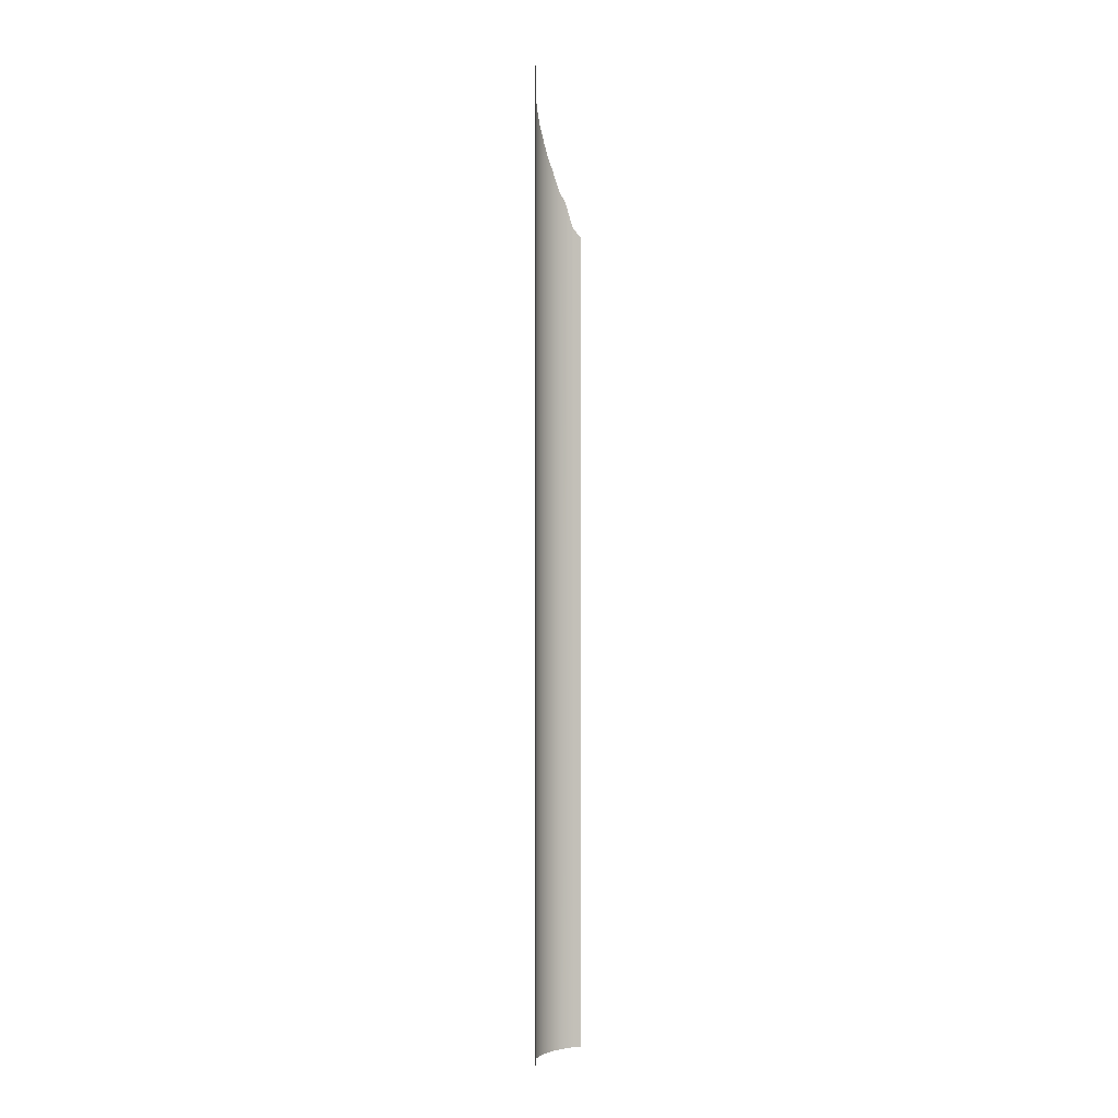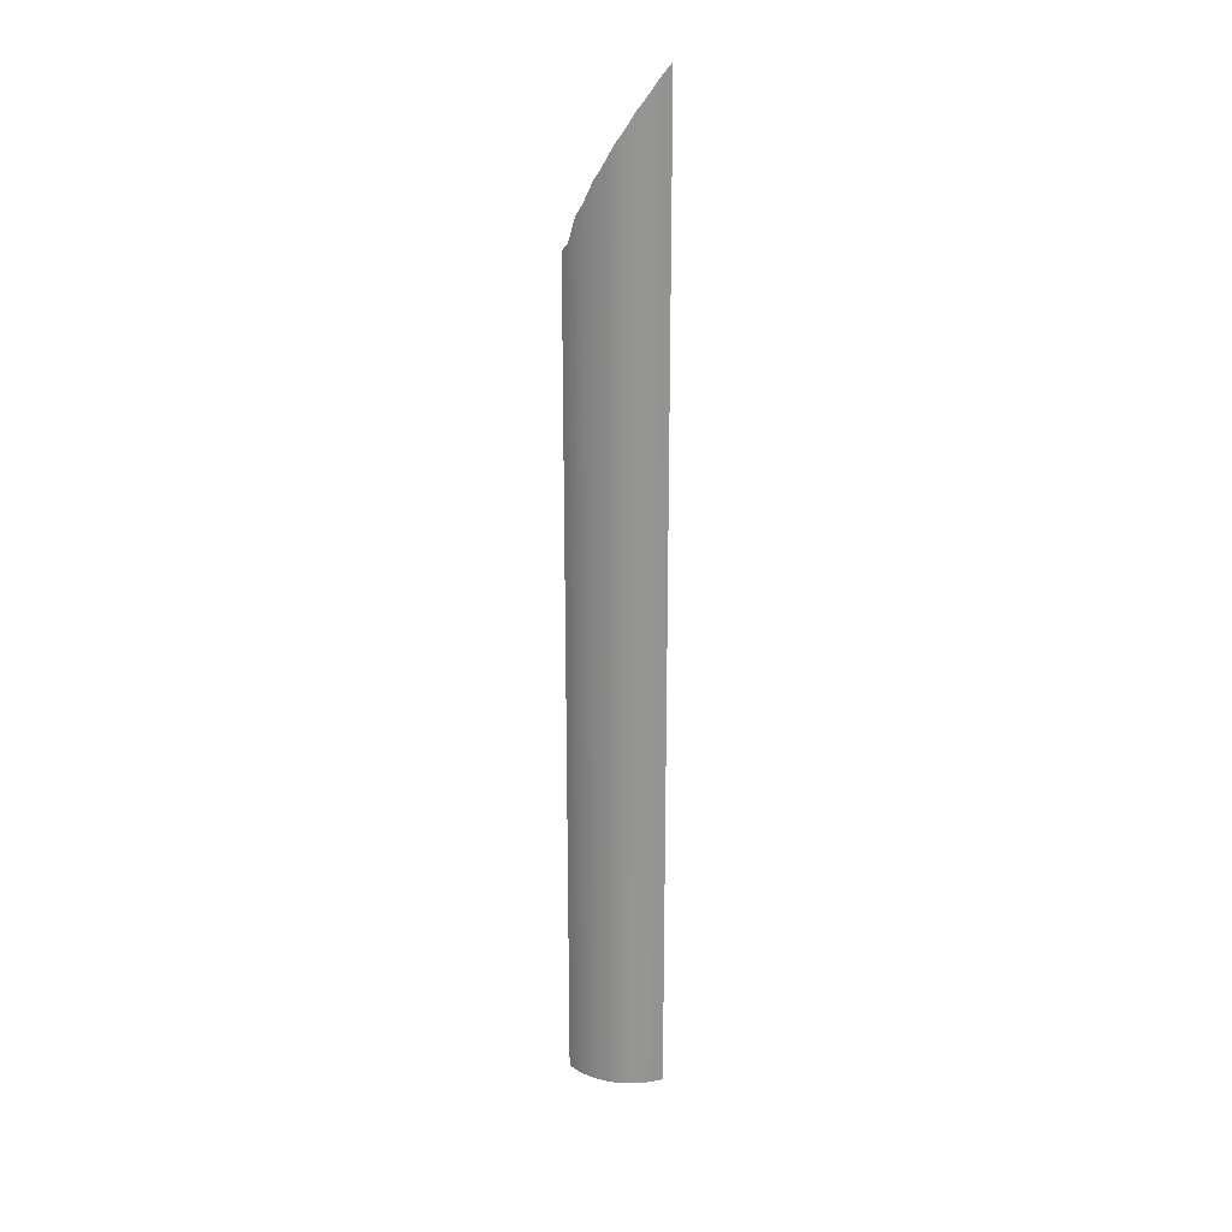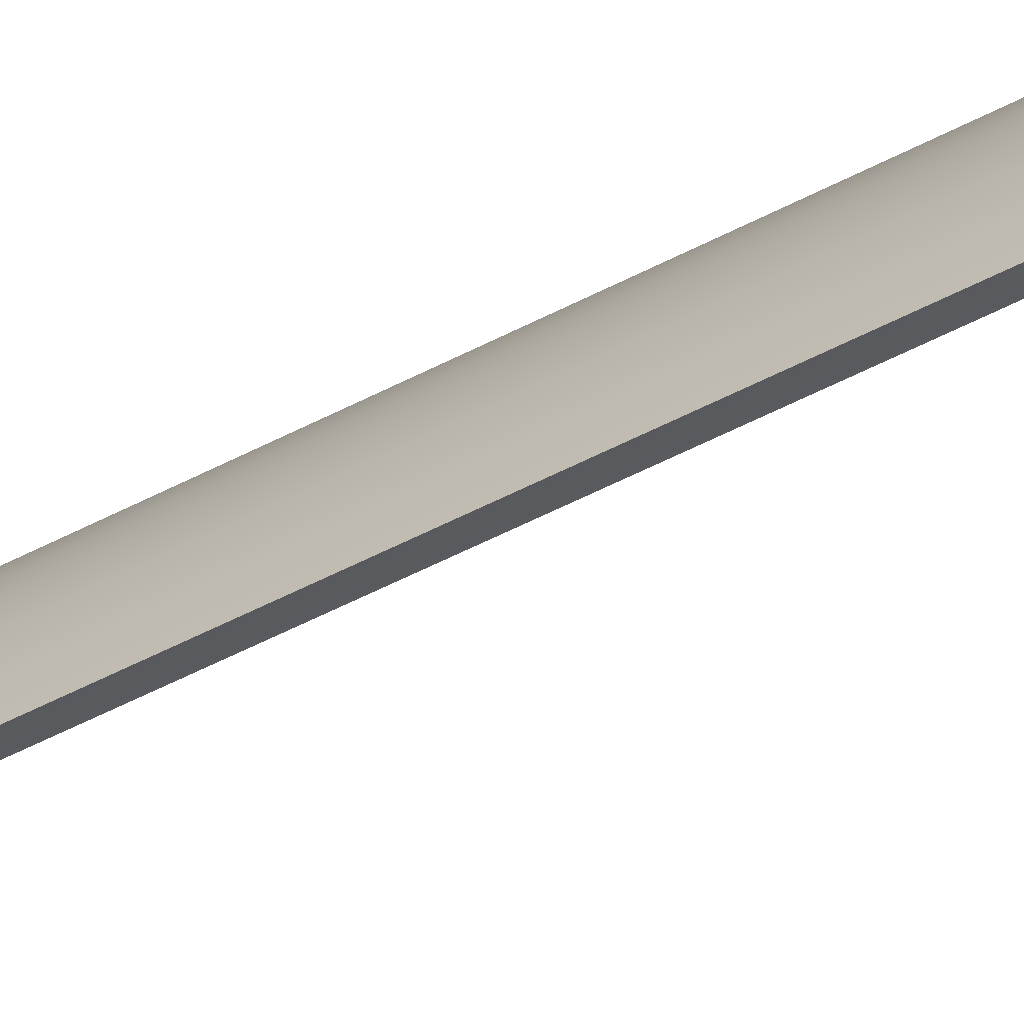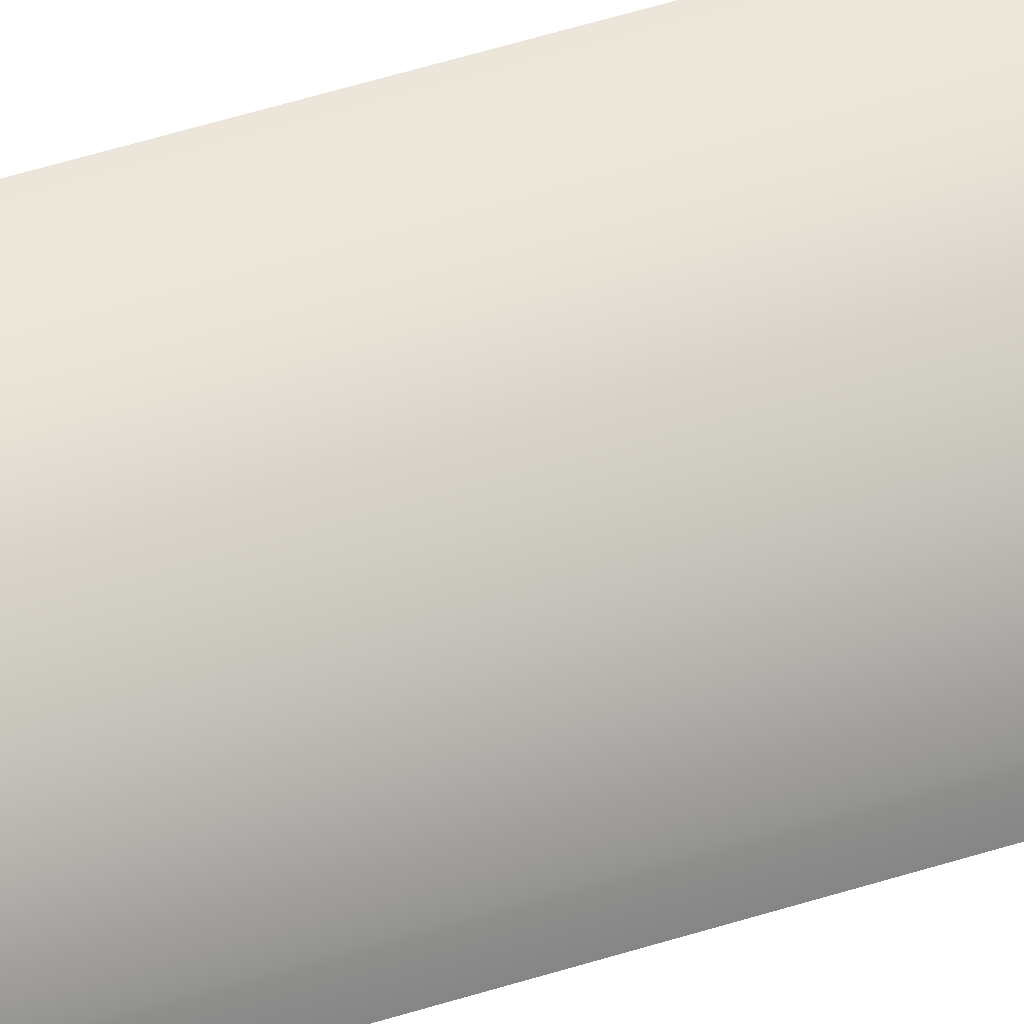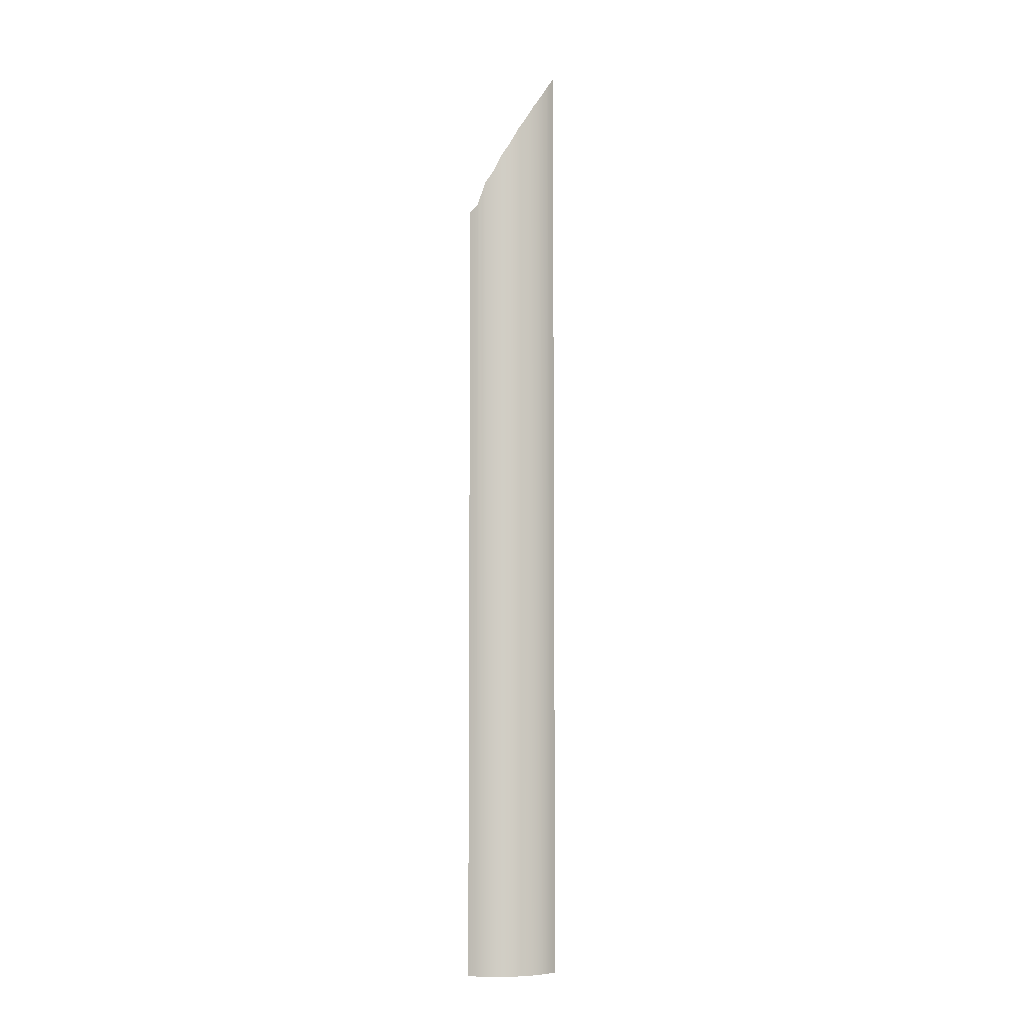
<metadata>
{"format":"obj","ext":"obj","renderer":"f3d","projection":"perspective","resolution":1024,"background":"white","views":[{"elev":-1.8,"azim":157.4,"up":"+Y"},{"elev":22.7,"azim":54.2,"up":"+Y"},{"elev":-35.0,"azim":128.2,"up":"+Z"},{"elev":43.2,"azim":68.4,"up":"+Z"},{"elev":-6.4,"azim":23.9,"up":"+Y"}]}
</metadata>
<code>
o mesh15/mesh15-geometry/material_1/component_2#mesh15-geometry
v 0.4115 -0.5676 0.7362
v 0.4093 0.4443 0.7449
v 0.4093 -0.5676 0.7449
v 0.4093 -0.5676 0.7449
v 0.4093 0.4443 0.7449
v 0.4115 -0.5676 0.7362
v 0.4093 0.4443 0.7449
v 0.4115 -0.5676 0.7362
v 0.4115 0.4542 0.7362
v 0.4115 0.4542 0.7362
v 0.4115 -0.5676 0.7362
v 0.4093 0.4443 0.7449
v 0.4093 0.4443 0.7449
v 0.4093 -0.5676 0.7449
v 0.4084 0.4417 0.7471
v 0.4093 -0.5676 0.7449
v 0.4084 0.4417 0.7471
v 0.4061 -0.5676 0.7533
v 0.4061 -0.5676 0.7533
v 0.4084 0.4417 0.7471
v 0.4093 -0.5676 0.7449
v 0.4084 0.4417 0.7471
v 0.4093 -0.5676 0.7449
v 0.4093 0.4443 0.7449
v 0.4061 -0.5676 0.7533
v 0.4084 0.4417 0.7471
v 0.4061 0.4325 0.7533
v 0.4061 0.4325 0.7533
v 0.4084 0.4417 0.7471
v 0.4061 -0.5676 0.7533
v 0.4061 -0.5676 0.7533
v 0.402 0.4206 0.7612
v 0.402 -0.5676 0.7612
v 0.402 -0.5676 0.7612
v 0.402 0.4206 0.7612
v 0.4061 -0.5676 0.7533
v 0.402 0.4206 0.7612
v 0.4061 -0.5676 0.7533
v 0.4061 0.4325 0.7533
v 0.4061 0.4325 0.7533
v 0.4061 -0.5676 0.7533
v 0.402 0.4206 0.7612
v 0.3991 0.4141 0.7656
v 0.402 -0.5676 0.7612
v 0.402 0.4206 0.7612
v 0.402 0.4206 0.7612
v 0.402 -0.5676 0.7612
v 0.3991 0.4141 0.7656
v 0.402 -0.5676 0.7612
v 0.3991 0.4141 0.7656
v 0.397 -0.5676 0.7687
v 0.397 -0.5676 0.7687
v 0.3991 0.4141 0.7656
v 0.402 -0.5676 0.7612
v 0.397 -0.5676 0.7687
v 0.3912 0.3939 0.7755
v 0.3912 -0.5676 0.7755
v 0.3912 -0.5676 0.7755
v 0.3912 0.3939 0.7755
v 0.397 -0.5676 0.7687
v 0.397 -0.5676 0.7687
v 0.3991 0.4141 0.7656
v 0.397 0.4078 0.7687
v 0.397 0.4078 0.7687
v 0.3991 0.4141 0.7656
v 0.397 -0.5676 0.7687
v 0.3912 0.3939 0.7755
v 0.397 -0.5676 0.7687
v 0.397 0.4078 0.7687
v 0.397 0.4078 0.7687
v 0.397 -0.5676 0.7687
v 0.3912 0.3939 0.7755
v 0.3912 0.3939 0.7755
v 0.3846 -0.5676 0.7816
v 0.3912 -0.5676 0.7755
v 0.3912 -0.5676 0.7755
v 0.3846 -0.5676 0.7816
v 0.3912 0.3939 0.7755
v 0.3846 0.3803 0.7816
v 0.3774 -0.5676 0.7869
v 0.3846 -0.5676 0.7816
v 0.3846 -0.5676 0.7816
v 0.3774 -0.5676 0.7869
v 0.3846 0.3803 0.7816
v 0.3774 0.3646 0.7869
v 0.3696 -0.5676 0.7914
v 0.3774 -0.5676 0.7869
v 0.3774 -0.5676 0.7869
v 0.3696 -0.5676 0.7914
v 0.3774 0.3646 0.7869
v 0.3846 -0.5676 0.7816
v 0.3912 0.3939 0.7755
v 0.3846 0.3803 0.7816
v 0.3846 0.3803 0.7816
v 0.3912 0.3939 0.7755
v 0.3846 -0.5676 0.7816
v 0.3774 -0.5676 0.7869
v 0.3846 0.3803 0.7816
v 0.3774 0.3646 0.7869
v 0.3774 0.3646 0.7869
v 0.3846 0.3803 0.7816
v 0.3774 -0.5676 0.7869
v 0.3696 -0.5676 0.7914
v 0.3774 0.3646 0.7869
v 0.3696 0.3505 0.7914
v 0.3696 0.3505 0.7914
v 0.3774 0.3646 0.7869
v 0.3696 -0.5676 0.7914
v 0.3528 0.3197 0.7974
v 0.3528 -0.5676 0.7974
v 0.3614 -0.5676 0.7949
v 0.3614 -0.5676 0.7949
v 0.3528 -0.5676 0.7974
v 0.3528 0.3197 0.7974
v 0.3458 0.3004 0.7987
v 0.3439 -0.5676 0.799
v 0.3528 -0.5676 0.7974
v 0.3528 -0.5676 0.7974
v 0.3439 -0.5676 0.799
v 0.3458 0.3004 0.7987
v 0.3439 0.2949 0.799
v 0.335 -0.5676 0.7995
v 0.3439 -0.5676 0.799
v 0.3439 -0.5676 0.799
v 0.335 -0.5676 0.7995
v 0.3439 0.2949 0.799
v 0.3846 0.3803 0.7816
v 0.3912 0.3939 0.7755
v 0.3861 0.3844 0.7802
v 0.3861 0.3844 0.7802
v 0.3912 0.3939 0.7755
v 0.3846 0.3803 0.7816
v 0.3696 0.3505 0.7914
v 0.3774 0.3646 0.7869
v 0.3705 0.353 0.7909
v 0.3705 0.353 0.7909
v 0.3774 0.3646 0.7869
v 0.3696 0.3505 0.7914
v 0.3696 0.3505 0.7914
v 0.3614 -0.5676 0.7949
v 0.3696 -0.5676 0.7914
v 0.3696 -0.5676 0.7914
v 0.3614 -0.5676 0.7949
v 0.3696 0.3505 0.7914
v 0.3493 0.3101 0.798
v 0.3528 -0.5676 0.7974
v 0.3528 0.3197 0.7974
v 0.3528 0.3197 0.7974
v 0.3528 -0.5676 0.7974
v 0.3493 0.3101 0.798
v 0.3614 0.3328 0.7949
v 0.3528 0.3197 0.7974
v 0.3614 -0.5676 0.7949
v 0.3614 -0.5676 0.7949
v 0.3528 0.3197 0.7974
v 0.3614 0.3328 0.7949
v 0.3439 -0.5676 0.799
v 0.3458 0.3004 0.7987
v 0.3439 0.2949 0.799
v 0.3439 0.2949 0.799
v 0.3458 0.3004 0.7987
v 0.3439 -0.5676 0.799
v 0.3528 -0.5676 0.7974
v 0.3493 0.3101 0.798
v 0.3458 0.3004 0.7987
v 0.3458 0.3004 0.7987
v 0.3493 0.3101 0.798
v 0.3528 -0.5676 0.7974
v 0.335 -0.5676 0.7995
v 0.3439 0.2949 0.799
v 0.335 0.2874 0.7995
v 0.335 0.2874 0.7995
v 0.3439 0.2949 0.799
v 0.335 -0.5676 0.7995
v 0.3614 -0.5676 0.7949
v 0.3696 0.3505 0.7914
v 0.3614 0.3328 0.7949
v 0.3614 0.3328 0.7949
v 0.3696 0.3505 0.7914
v 0.3614 -0.5676 0.7949
v 0.3528 0.3197 0.7974
v 0.3614 0.3328 0.7949
v 0.3528 0.3205 0.7974
v 0.3528 0.3205 0.7974
v 0.3614 0.3328 0.7949
v 0.3528 0.3197 0.7974
v 0.335 0.2874 0.7995
v 0.3439 0.2949 0.799
v 0.3434 0.2949 0.799
v 0.3434 0.2949 0.799
v 0.3439 0.2949 0.799
v 0.335 0.2874 0.7995
v 0.3439 0.2949 0.799
v 0.3458 0.3004 0.7987
v 0.3439 0.2953 0.799
v 0.3439 0.2953 0.799
v 0.3458 0.3004 0.7987
v 0.3439 0.2949 0.799
f 1 2 3
f 4 5 6
f 7 8 9
f 10 11 12
f 13 14 15
f 16 17 18
f 19 20 21
f 22 23 24
f 25 26 27
f 28 29 30
f 31 32 33
f 34 35 36
f 37 38 39
f 40 41 42
f 43 44 45
f 46 47 48
f 49 50 51
f 52 53 54
f 55 56 57
f 58 59 60
f 61 62 63
f 64 65 66
f 67 68 69
f 70 71 72
f 73 74 75
f 76 77 78
f 79 80 81
f 82 83 84
f 85 86 87
f 88 89 90
f 91 92 93
f 94 95 96
f 97 98 99
f 100 101 102
f 103 104 105
f 106 107 108
f 109 110 111
f 112 113 114
f 115 116 117
f 118 119 120
f 121 122 123
f 124 125 126
f 127 128 129
f 130 131 132
f 133 134 135
f 136 137 138
f 139 140 141
f 142 143 144
f 145 146 147
f 148 149 150
f 151 152 153
f 154 155 156
f 157 158 159
f 160 161 162
f 163 164 165
f 166 167 168
f 169 170 171
f 172 173 174
f 175 176 177
f 178 179 180
f 181 182 183
f 184 185 186
f 187 188 189
f 190 191 192
f 193 194 195
f 196 197 198

</code>
